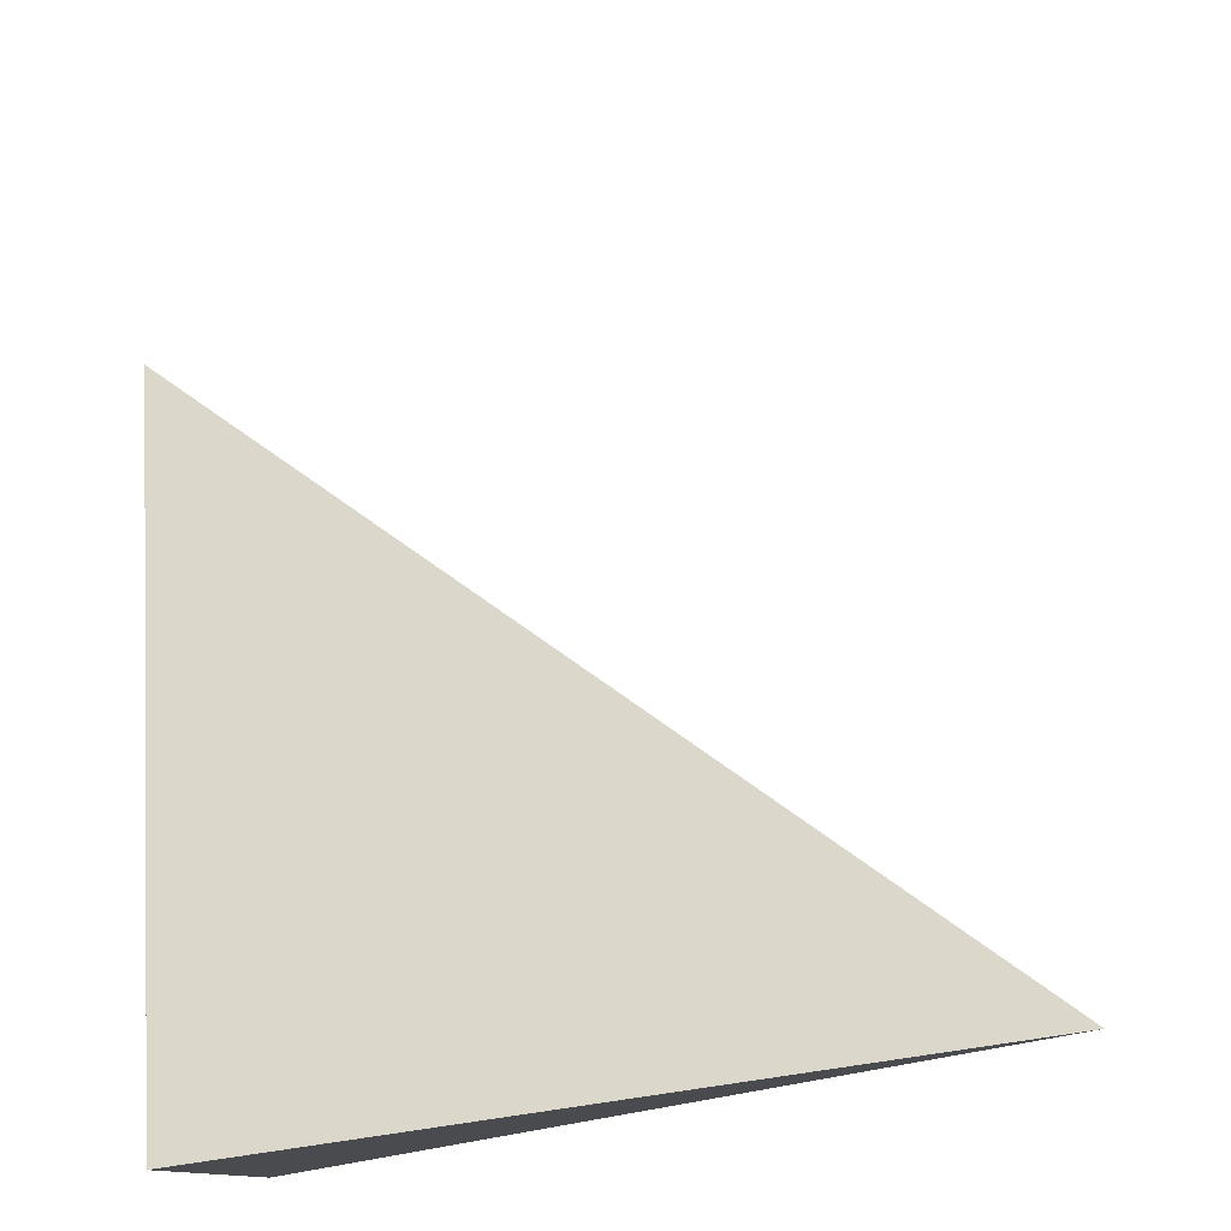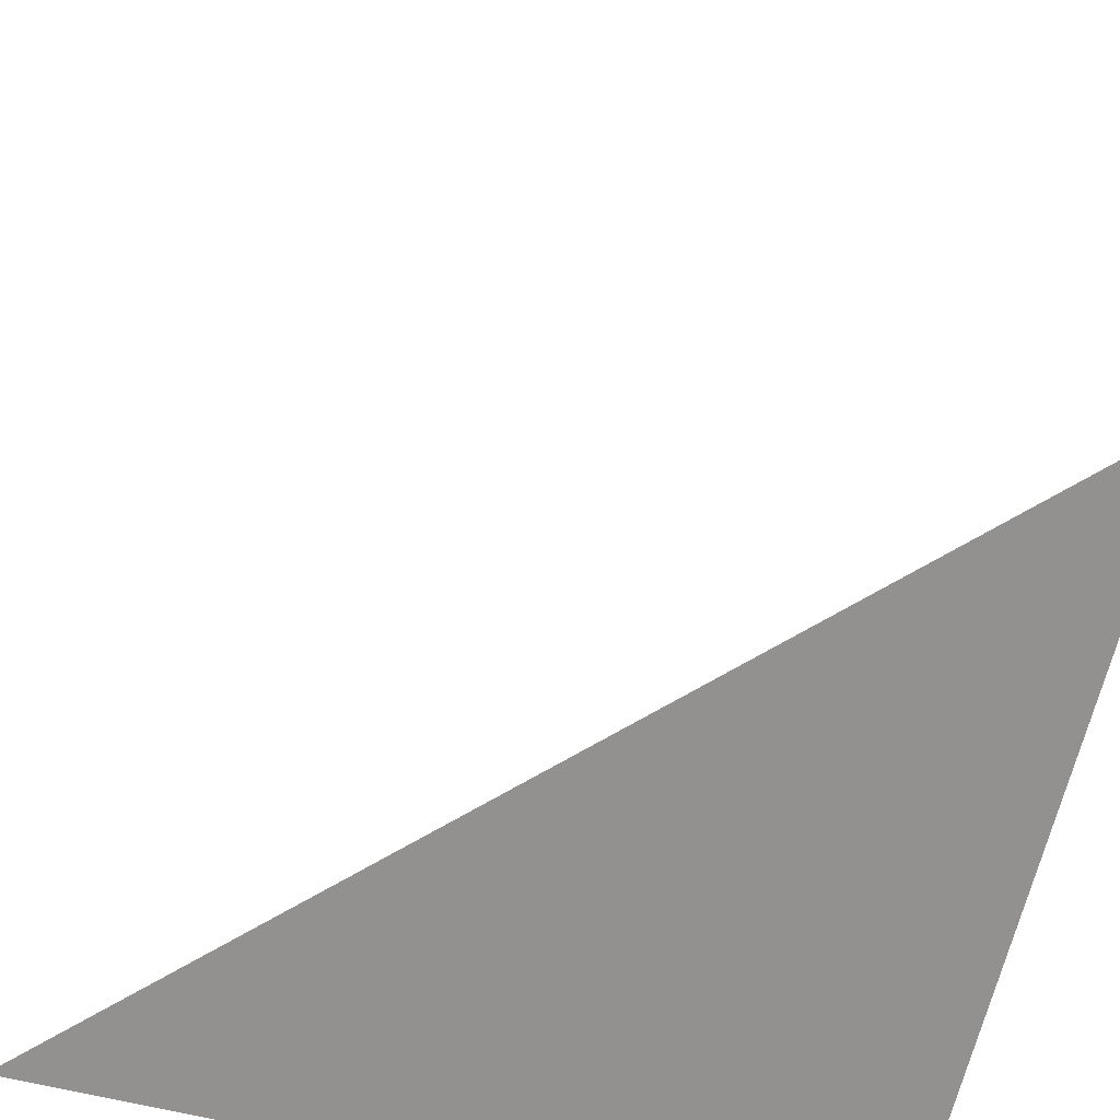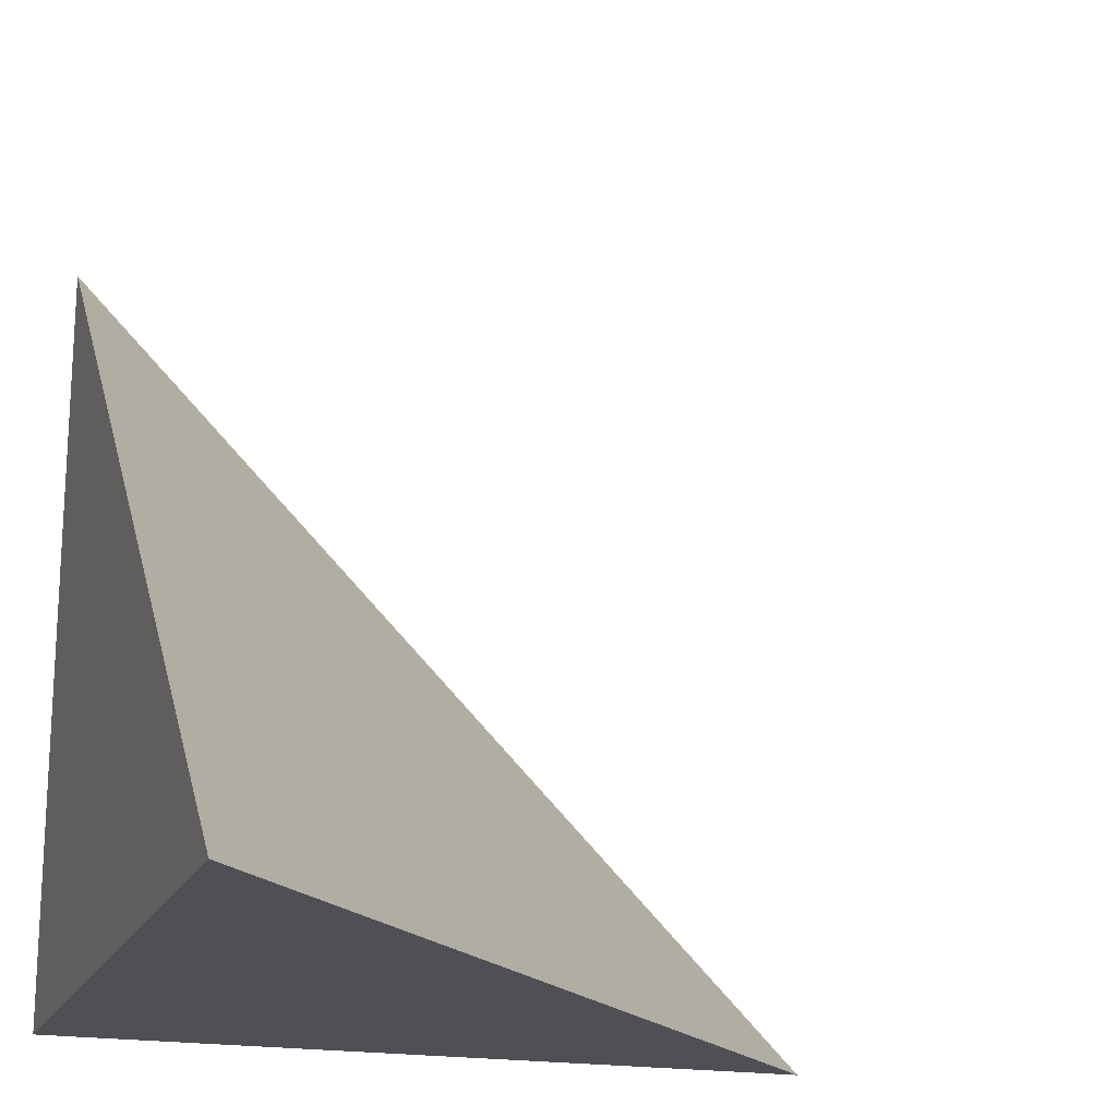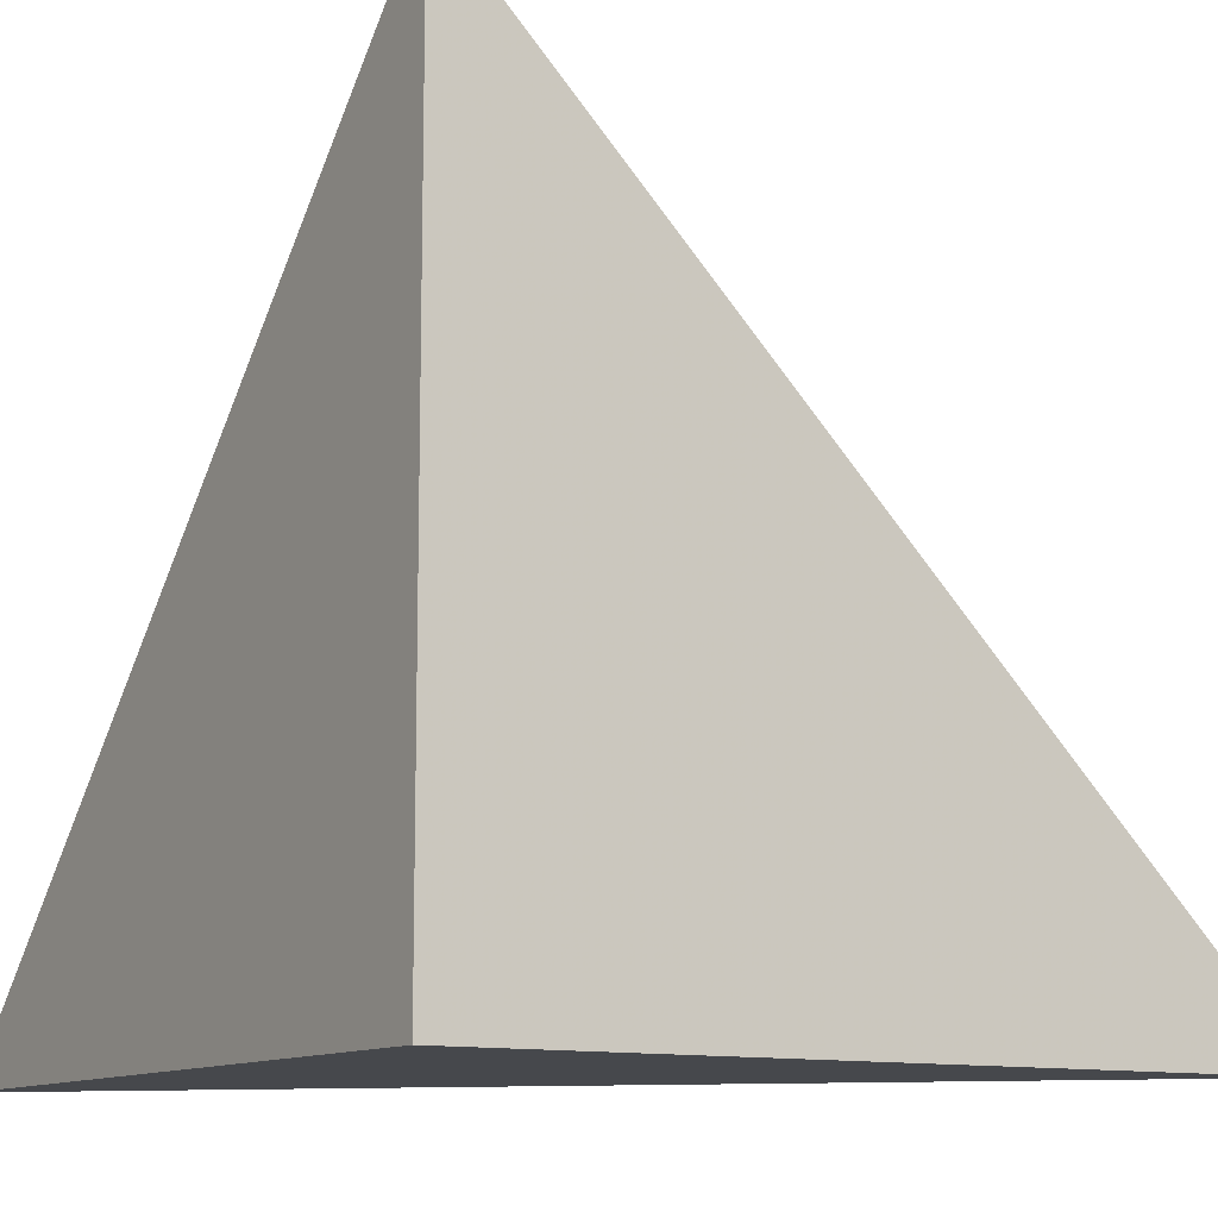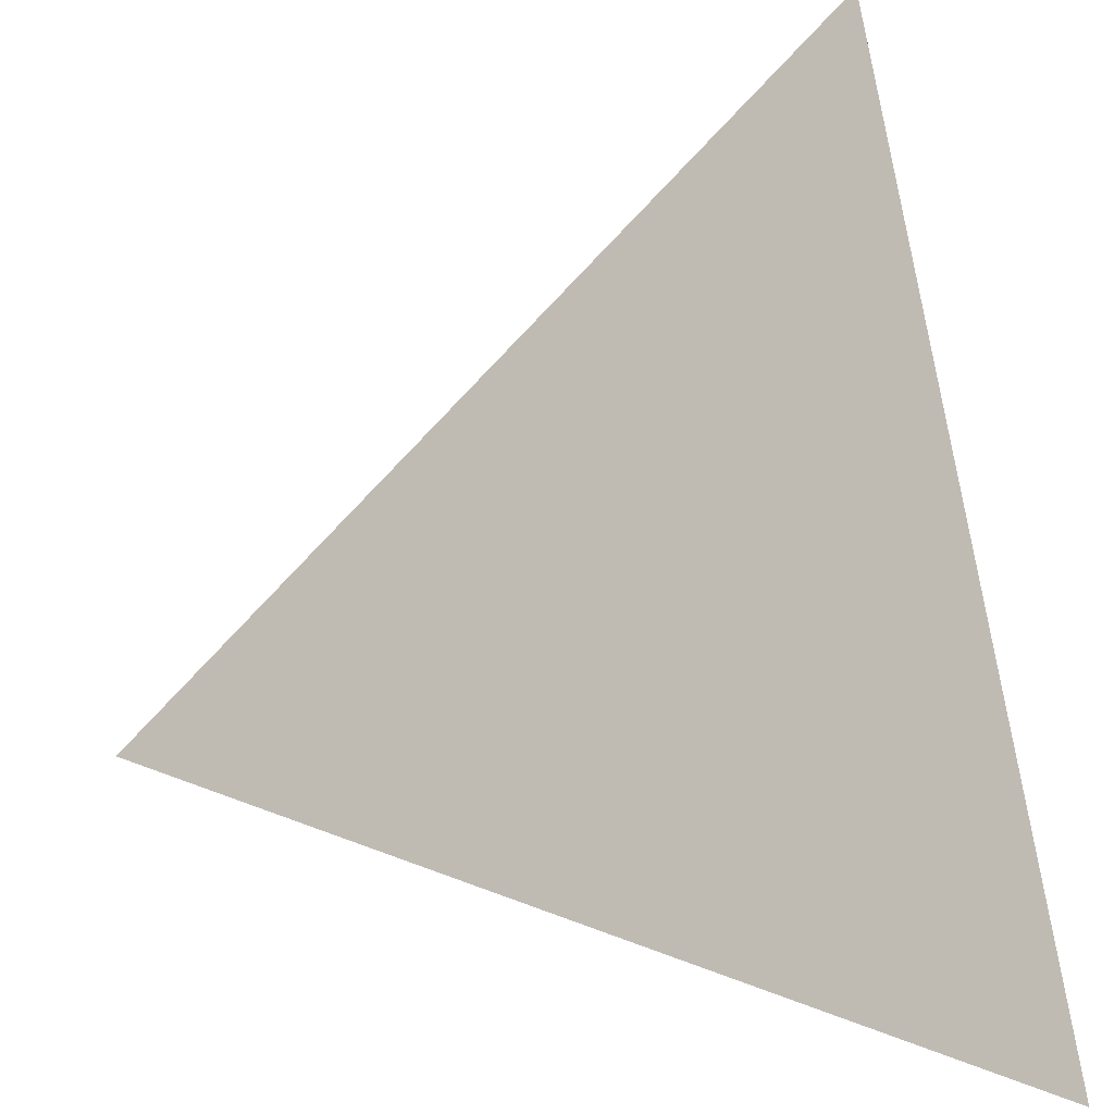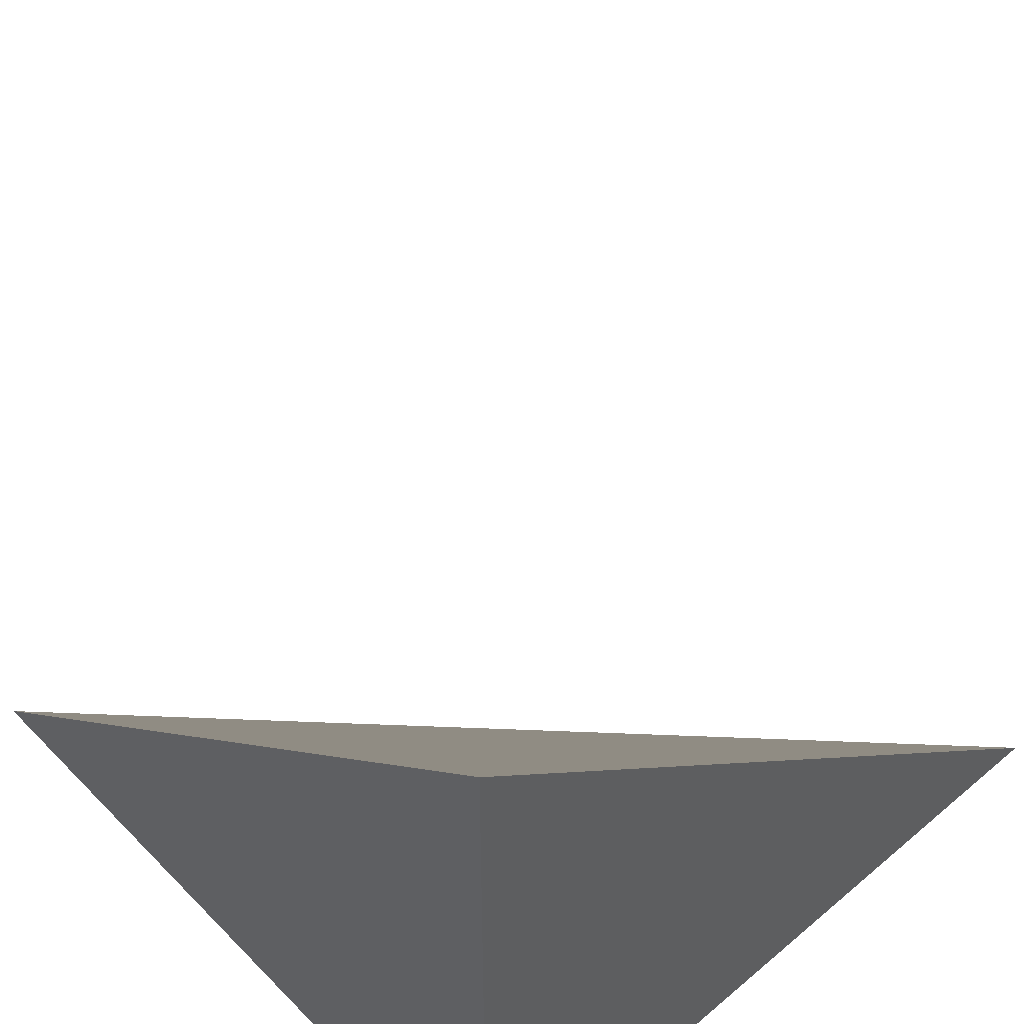
<metadata>
{"format":"obj","ext":"obj","renderer":"f3d","projection":"perspective","resolution":1024,"background":"white","views":[{"elev":79.6,"azim":-10.0,"up":"+Z"},{"elev":-66.1,"azim":166.4,"up":"+Z"},{"elev":-18.8,"azim":71.3,"up":"+Z"},{"elev":-11.3,"azim":-121.9,"up":"+Y"},{"elev":27.4,"azim":77.3,"up":"+Y"},{"elev":52.2,"azim":-132.5,"up":"+Y"}]}
</metadata>
<code>
v  1  0.9985  1
v  2  0.9985  1
v  1  1.998  1
v  1  0.9985  2
f 1 3 2
f 1 4 3
f 1 2 4
f 2 3 4

</code>
